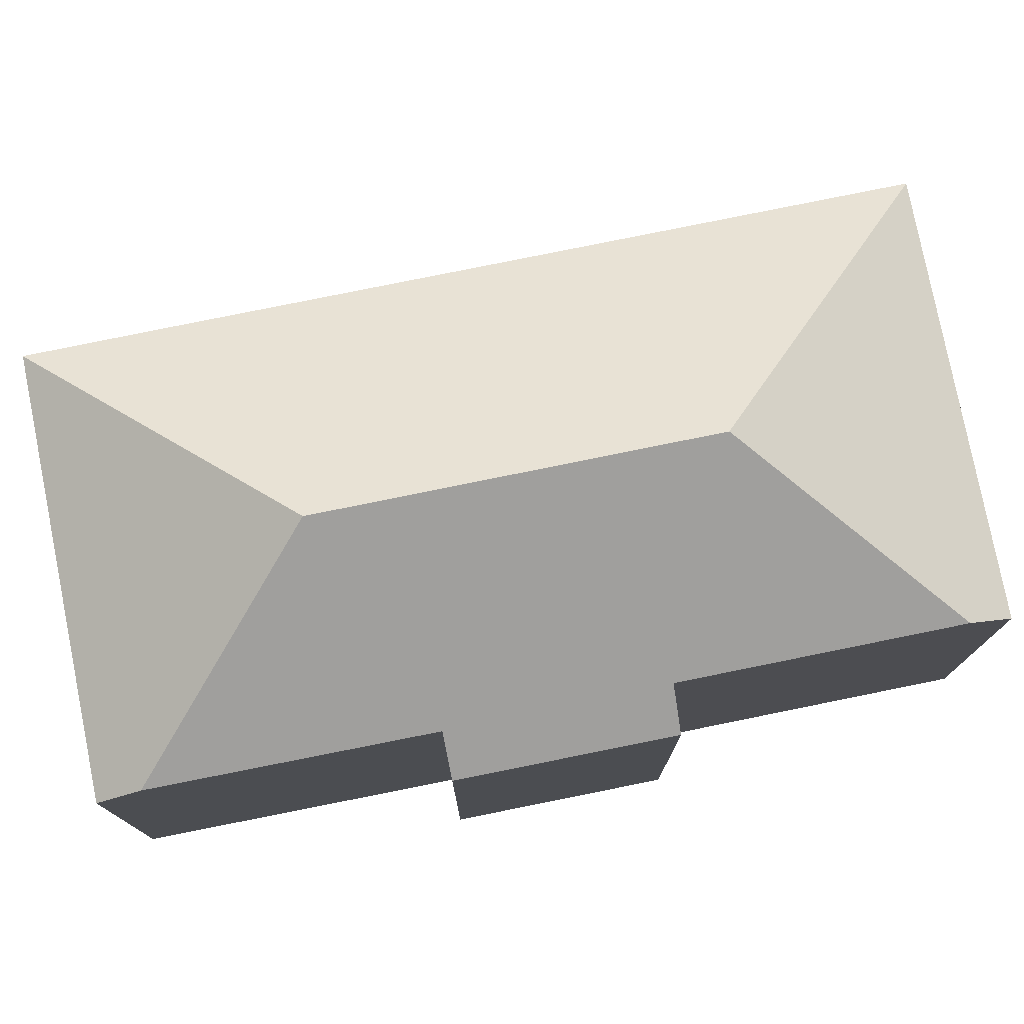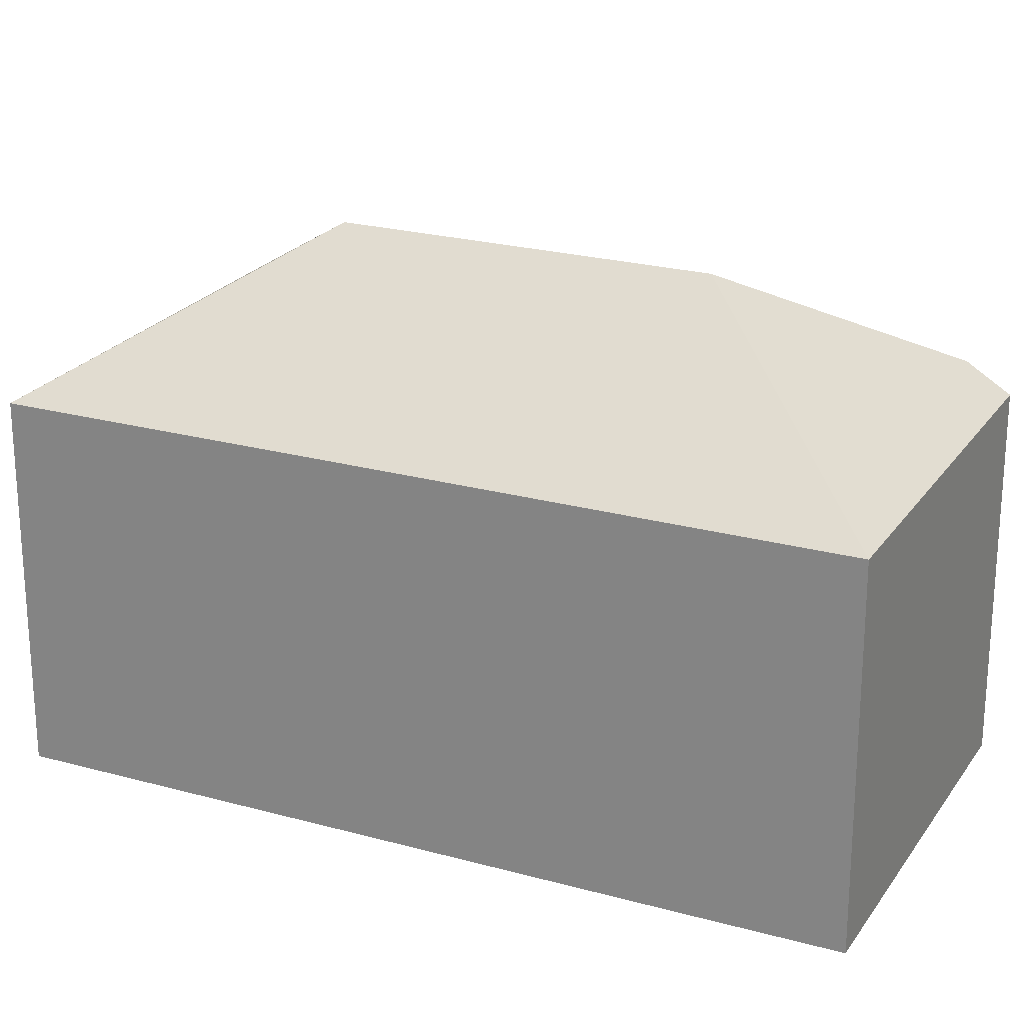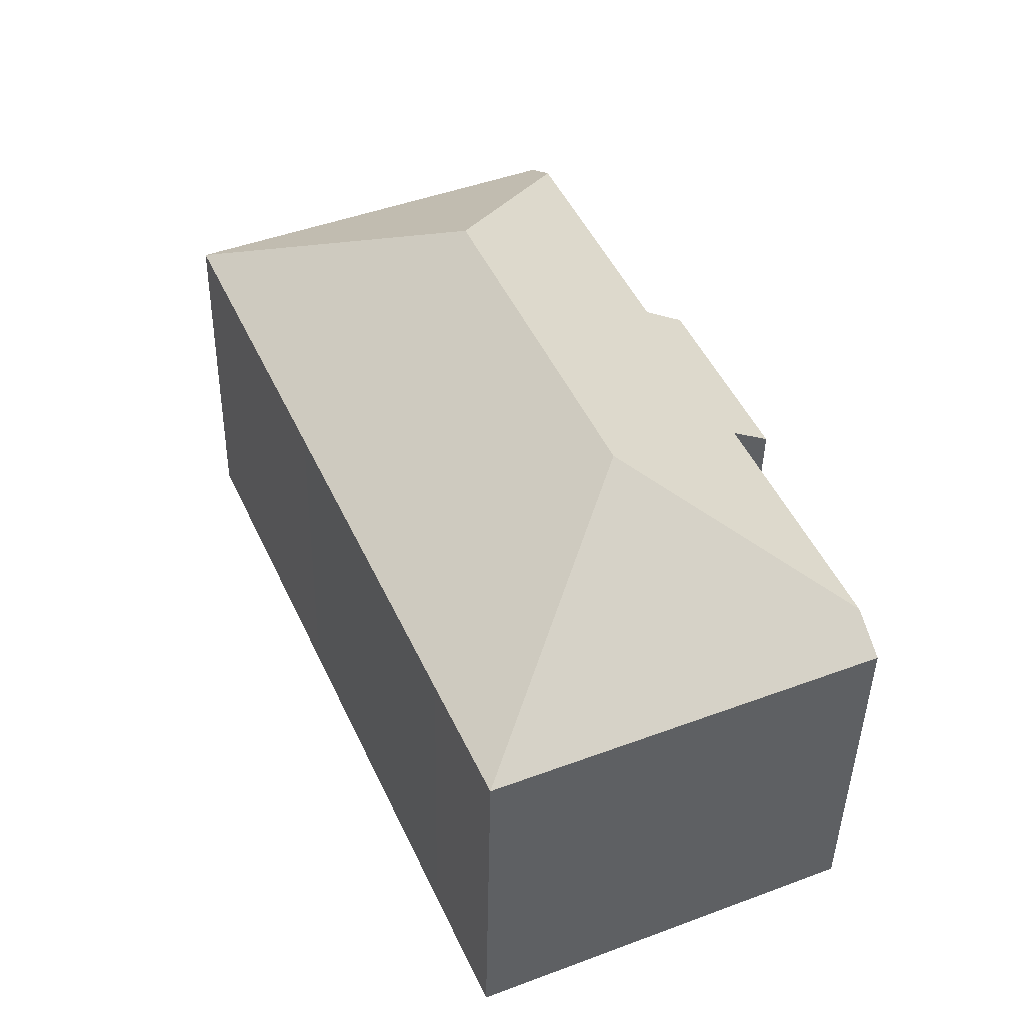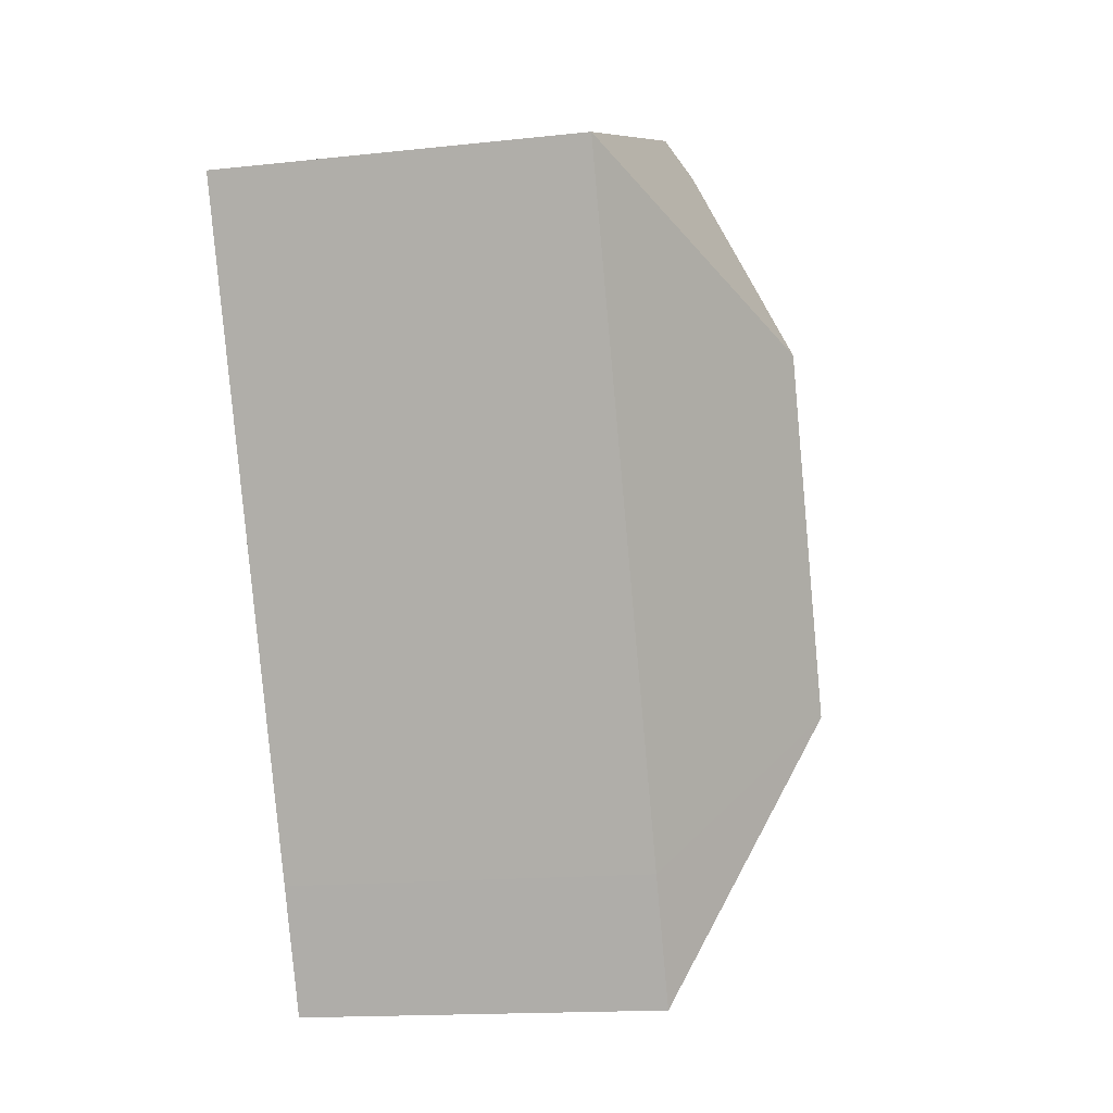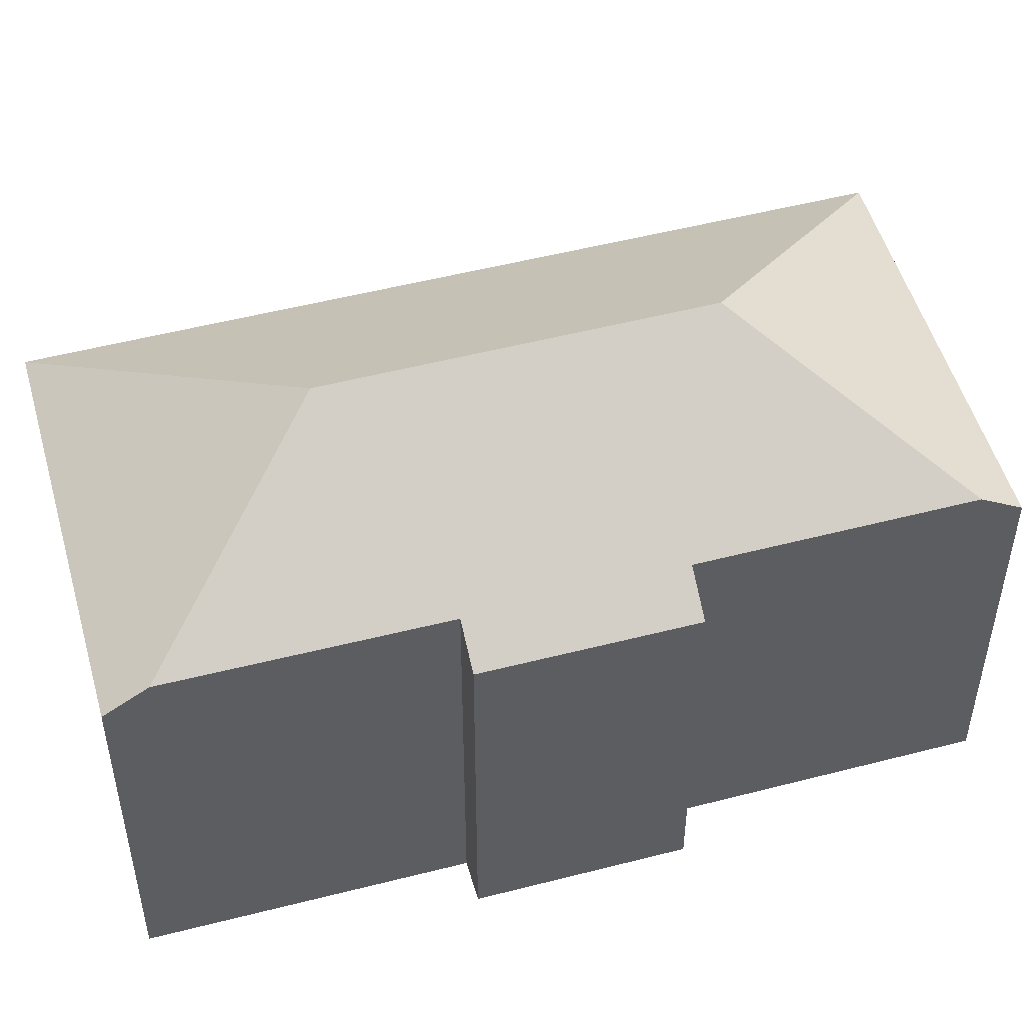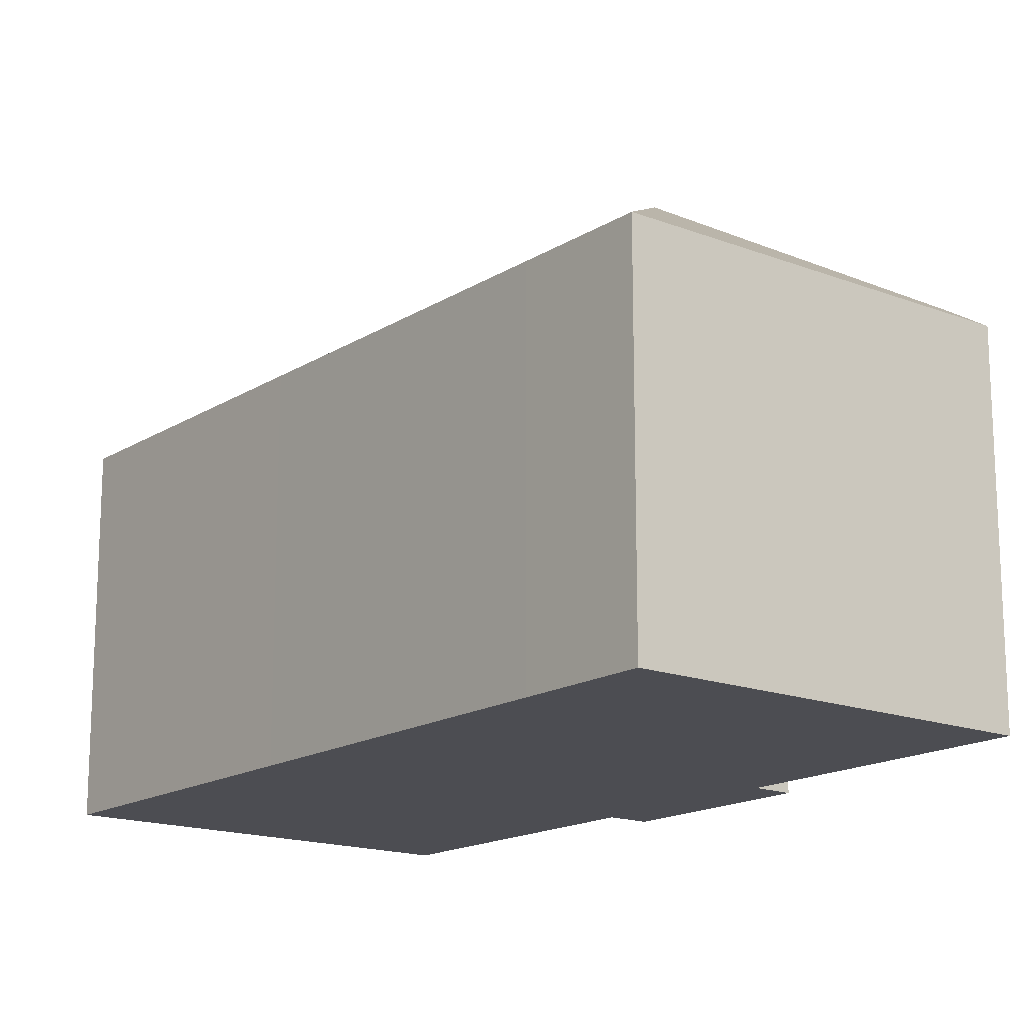
<metadata>
{"format":"obj","ext":"obj","renderer":"f3d","projection":"perspective","resolution":1024,"background":"white","views":[{"elev":78.0,"azim":-77.6,"up":"+Y"},{"elev":23.2,"azim":139.1,"up":"+Y"},{"elev":-42.9,"azim":178.9,"up":"+Z"},{"elev":-15.6,"azim":102.9,"up":"+Z"},{"elev":51.0,"azim":-81.9,"up":"+Y"},{"elev":-16.4,"azim":165.4,"up":"+Y"}]}
</metadata>
<code>
v  0.343 7.793 0.784
v  7.494 7.276 -3.272
v  0 7.268 4.45e-16
v  5.193 10.04 2.666
v  8.567 7.275 -0.865
v  11.48 7.277 5.714
v  8.142 10.04 9.313
v  14.11 7.276 11.63
v  3.343 7.269 9.656
v  2.452 7.777 5.605
v  1.704 7.275 5.937
v  4.123 7.788 9.328
v  6.263 7.787 14.15
v  6.602 7.275 14.92
v  6.679 7.275 14.88
v  0 0 0
v  2.452 -3.432e-16 5.605
v  0.343 -4.801e-17 0.784
v  1.704 -3.635e-16 5.937
v  3.343 -5.913e-16 9.656
v  4.123 -5.712e-16 9.328
v  6.602 -9.135e-16 14.92
v  6.263 -8.667e-16 14.15
v  7.494 2.004e-16 -3.272
v  14.11 -7.12e-16 11.63
v  6.679 -9.114e-16 14.88
v  11.48 -3.499e-16 5.714
v  8.567 5.297e-17 -0.865
g defaultobject
f 1 2 3
f 2 1 4
f 4 5 2
f 5 4 6
f 6 4 7
f 6 7 8
f 9 10 11
f 10 4 1
f 4 10 7
f 7 10 12
f 12 10 9
f 7 12 13
f 14 7 13
f 7 14 15
f 7 15 8
f 3 10 1
f 10 3 16
f 10 16 17
f 17 16 18
f 19 9 11
f 9 19 20
f 21 13 12
f 13 21 14
f 14 21 22
f 22 21 23
f 17 11 10
f 11 17 19
f 24 3 2
f 3 24 16
f 9 21 12
f 21 9 20
f 22 15 14
f 15 22 8
f 8 22 25
f 25 22 26
f 25 6 8
f 6 25 27
f 6 27 5
f 5 27 28
f 5 28 2
f 2 28 24
f 26 27 25
f 27 26 22
f 27 22 23
f 27 23 21
f 27 21 20
f 27 20 19
f 27 19 17
f 17 28 27
f 28 17 18
f 28 18 24
f 24 18 16

</code>
